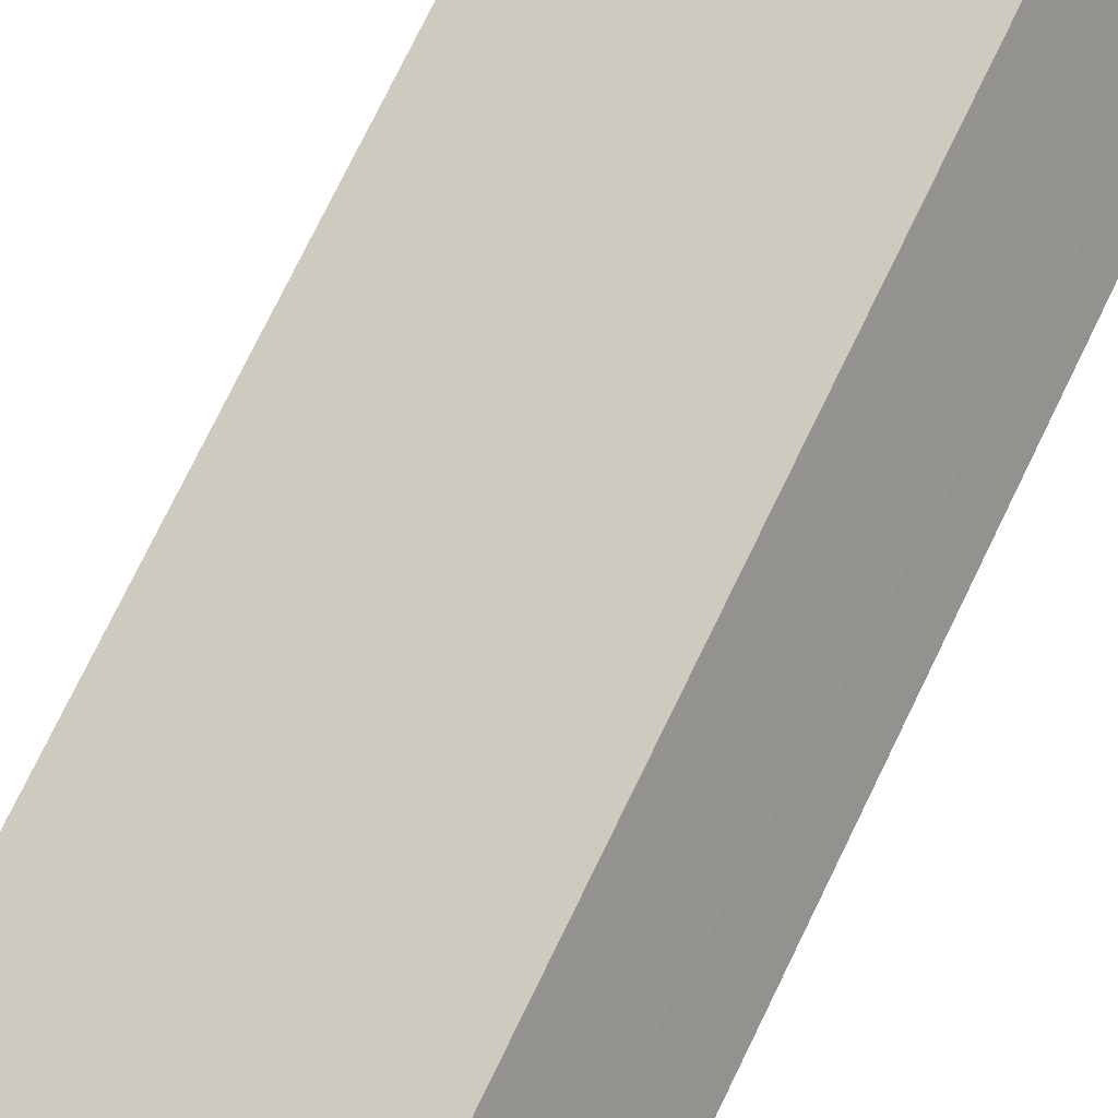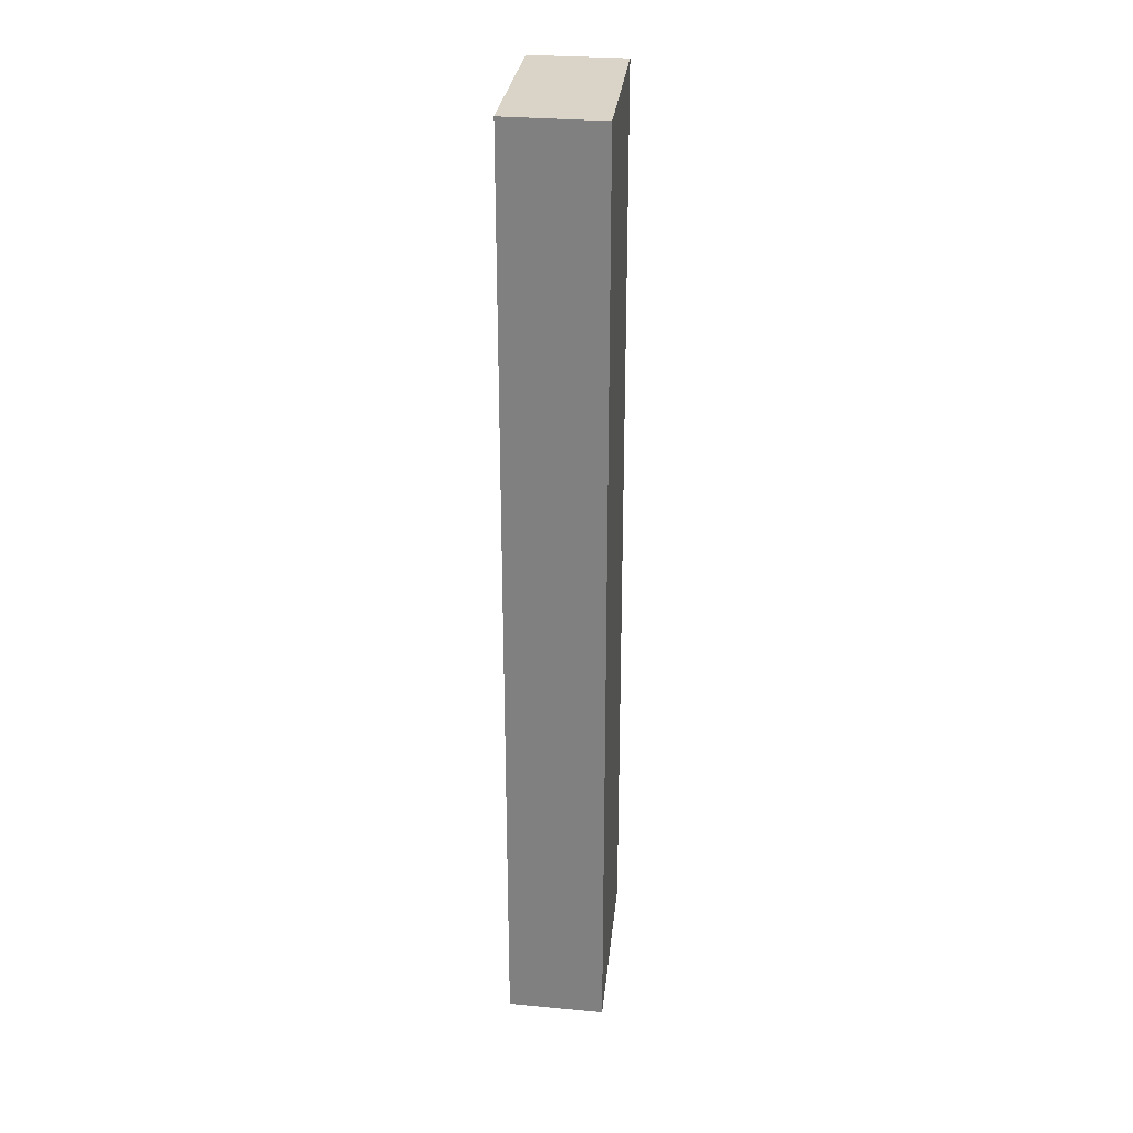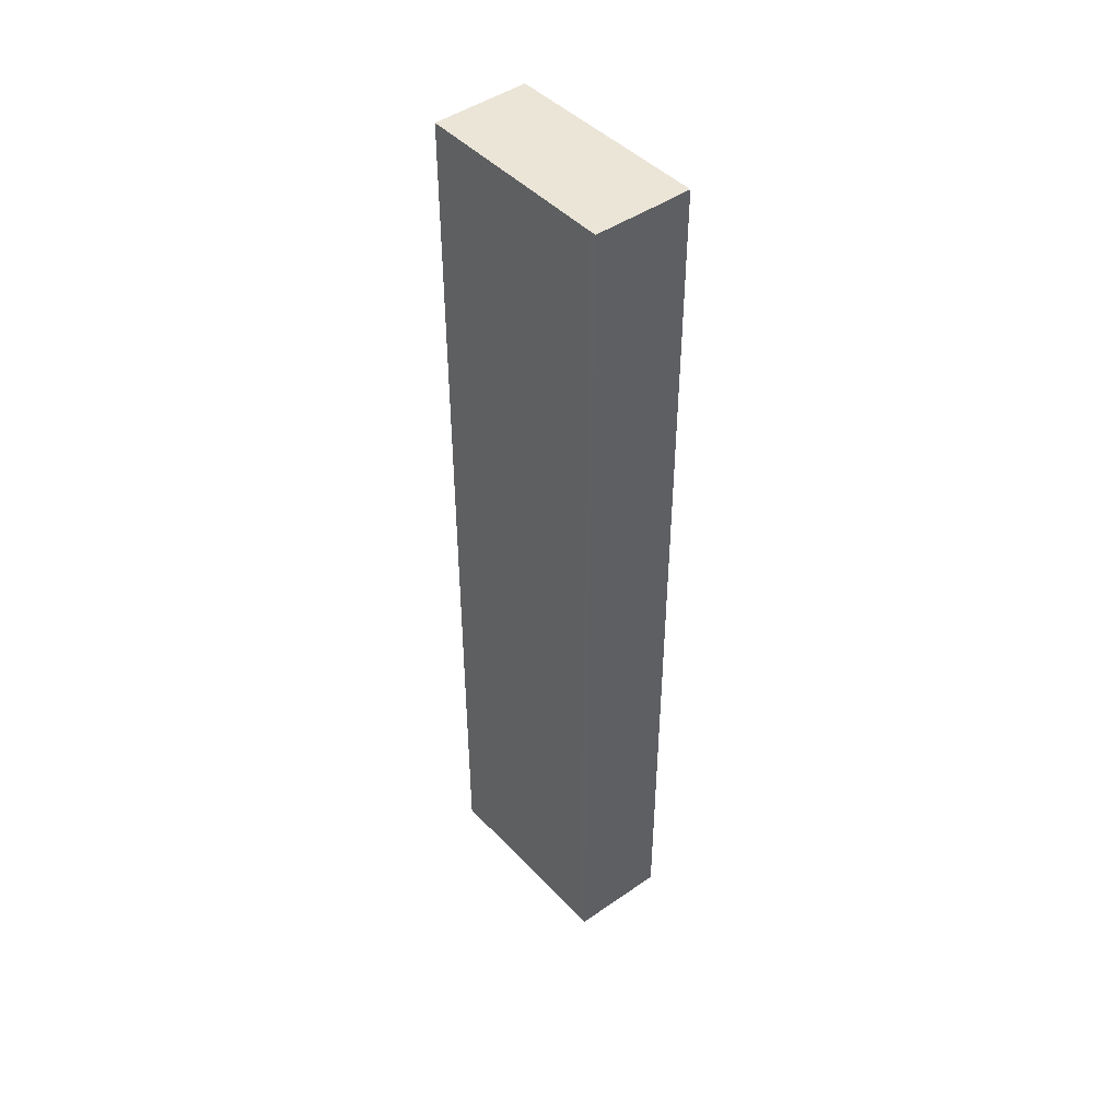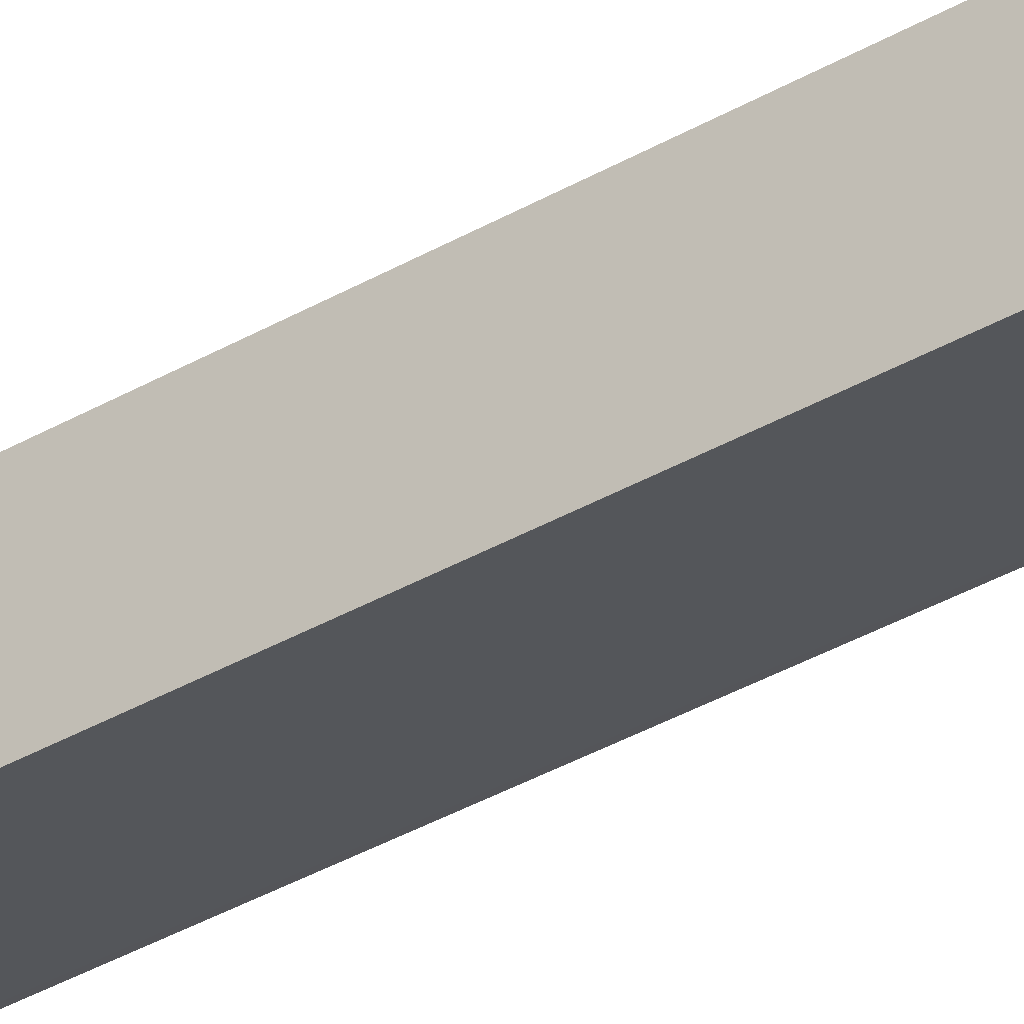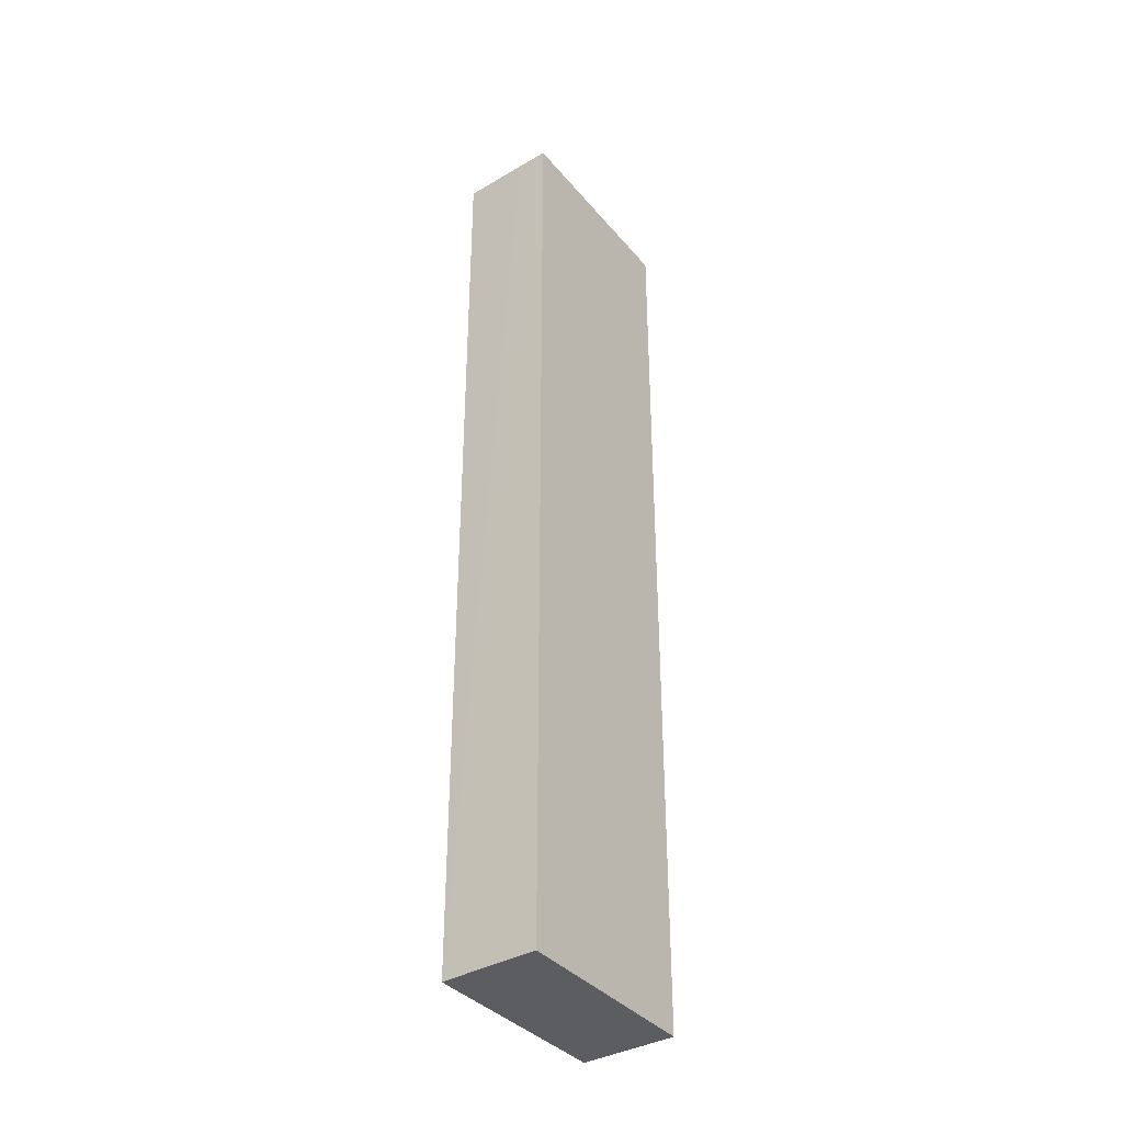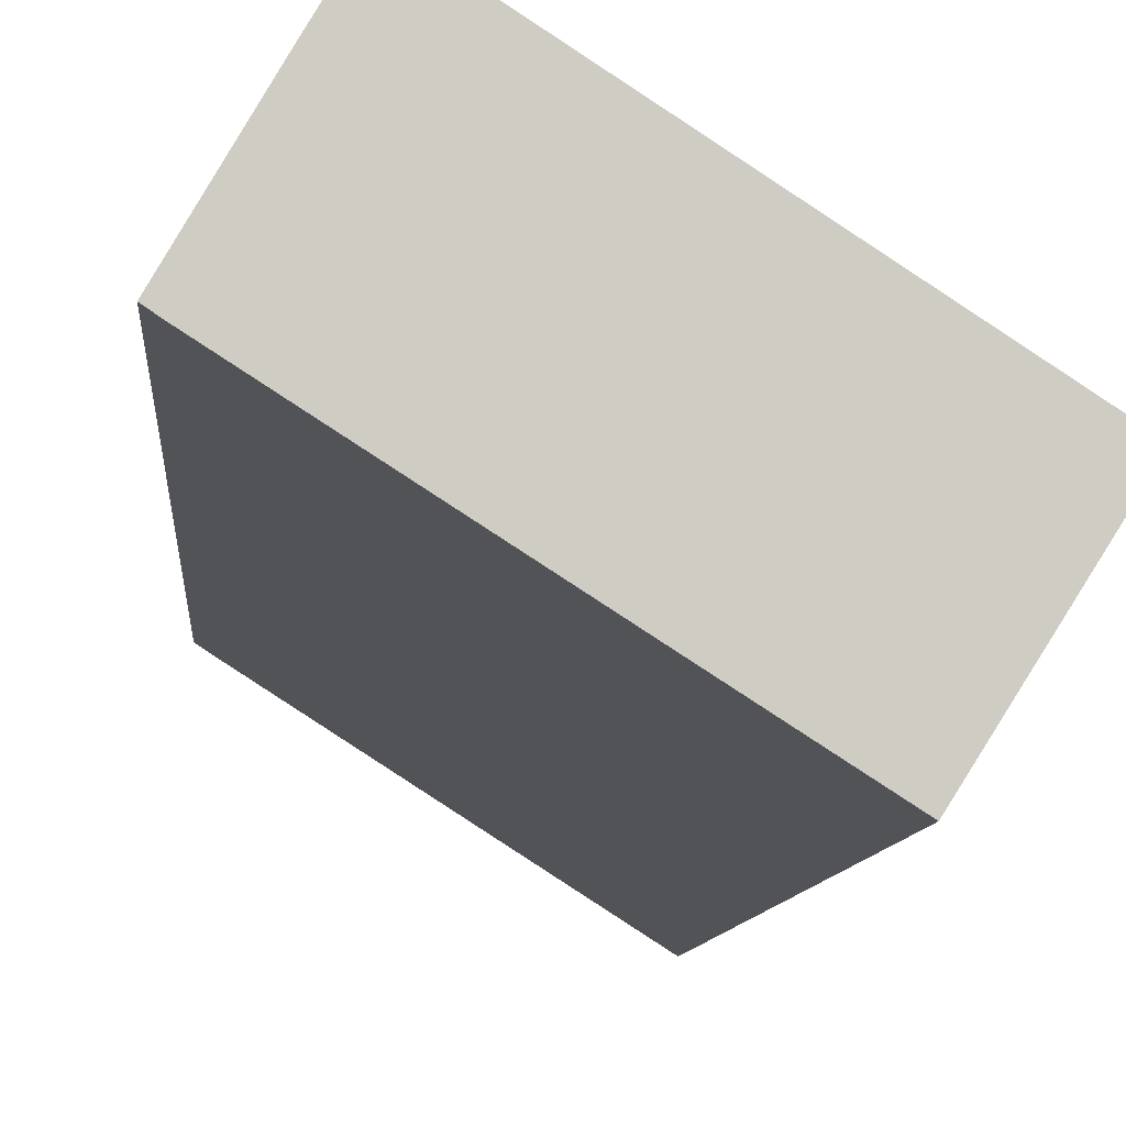
<metadata>
{"format":"obj","ext":"obj","renderer":"f3d","projection":"perspective","resolution":1024,"background":"white","views":[{"elev":71.0,"azim":-154.6,"up":"+Z"},{"elev":28.6,"azim":-50.8,"up":"+Y"},{"elev":45.7,"azim":-97.3,"up":"+Y"},{"elev":-50.5,"azim":120.2,"up":"+Z"},{"elev":-37.1,"azim":-21.8,"up":"+Y"},{"elev":-5.1,"azim":-2.4,"up":"+Z"}]}
</metadata>
<code>
v  0.088 13.91 -0.06
v  3.268 13.91 -0.436
v  2.525 13.91 -1.633
v  0 13.91 8.519e-16
v  0.498 13.91 0.83
v  0.744 13.91 1.231
v  2.525 9.999e-17 -1.633
v  0.088 3.674e-18 -0.06
v  0 0 0
v  0.744 -7.538e-17 1.231
v  0.498 -5.082e-17 0.83
v  3.268 2.67e-17 -0.436
g defaultobject
f 1 2 3
f 2 1 4
f 2 4 5
f 2 5 6
f 7 1 3
f 1 7 8
f 8 4 1
f 4 8 9
f 9 5 4
f 5 9 6
f 6 9 10
f 10 9 11
f 10 2 6
f 2 10 12
f 12 3 2
f 3 12 7
f 8 11 9
f 11 8 7
f 11 7 10
f 10 7 12

</code>
